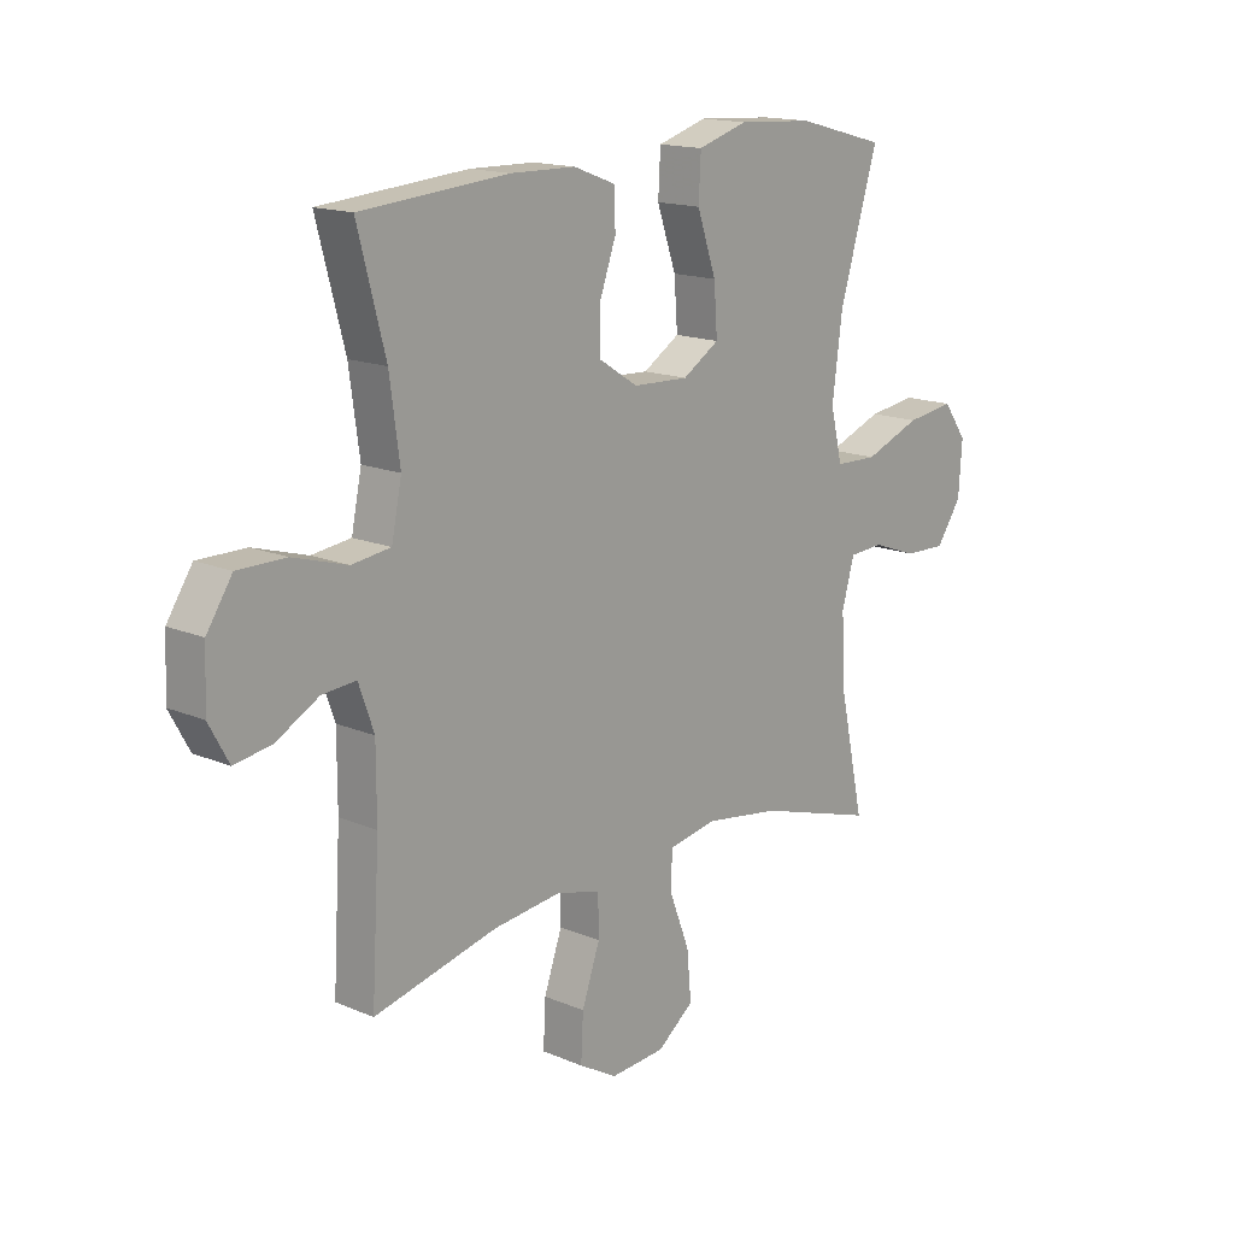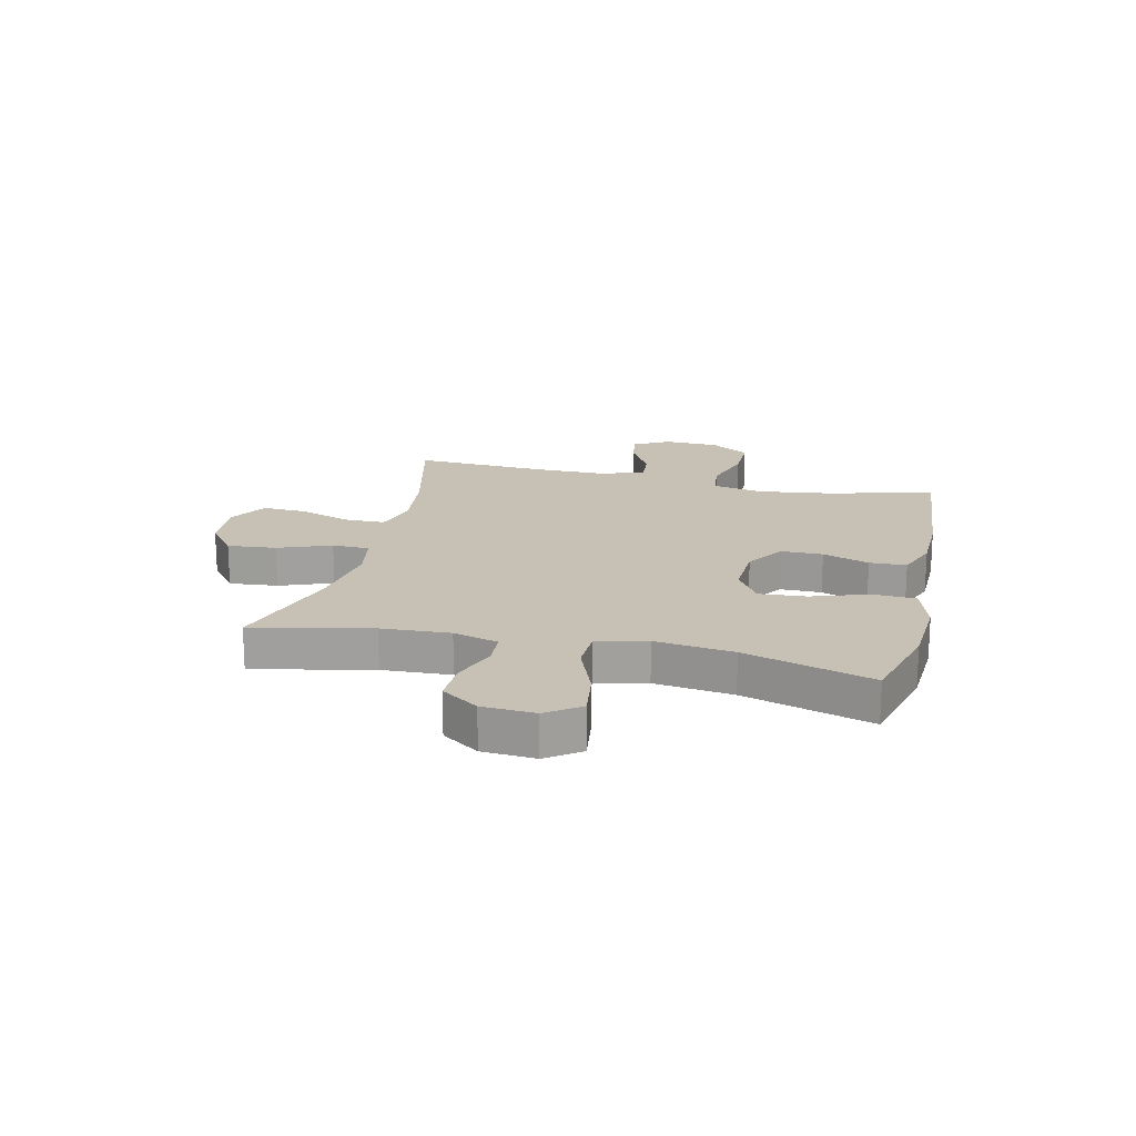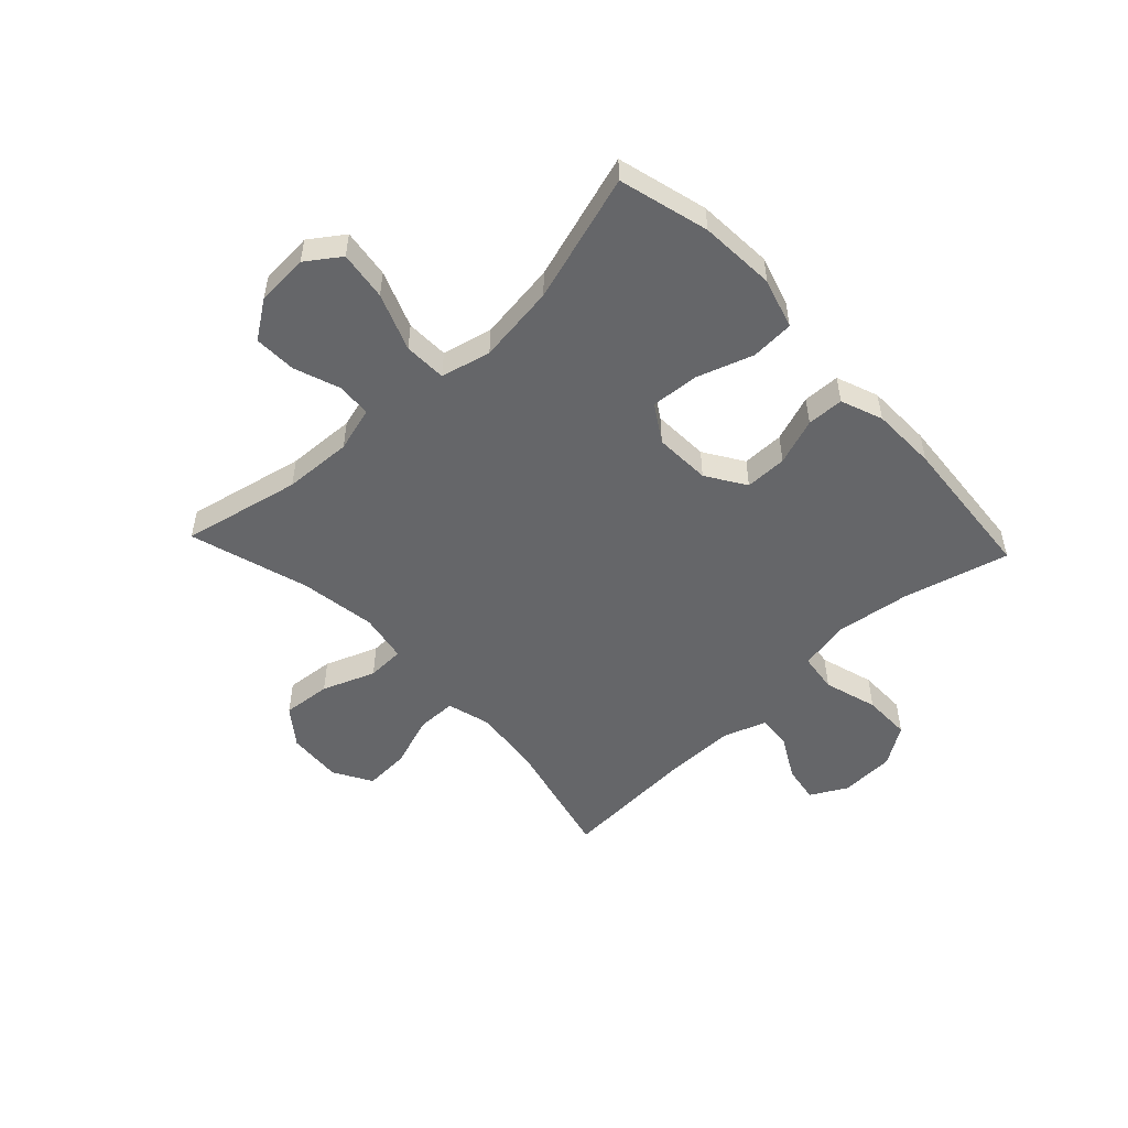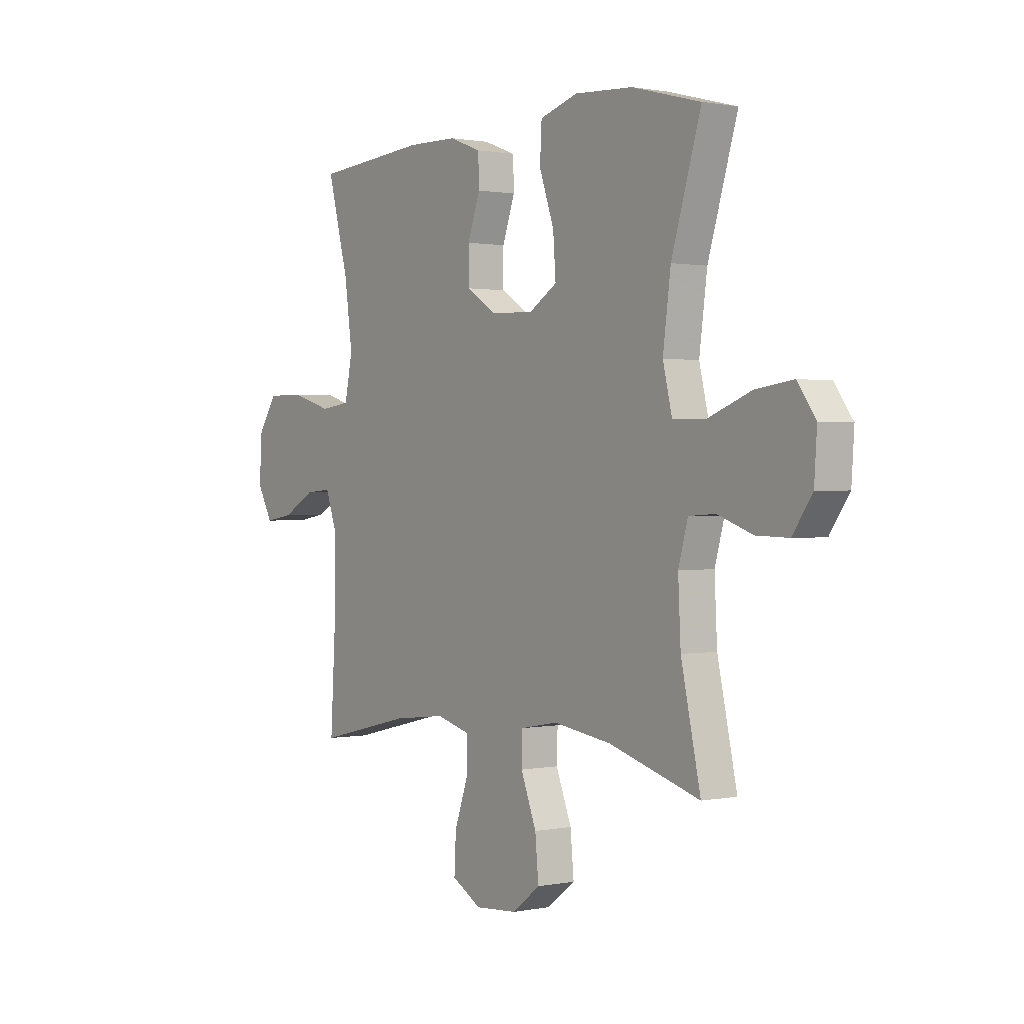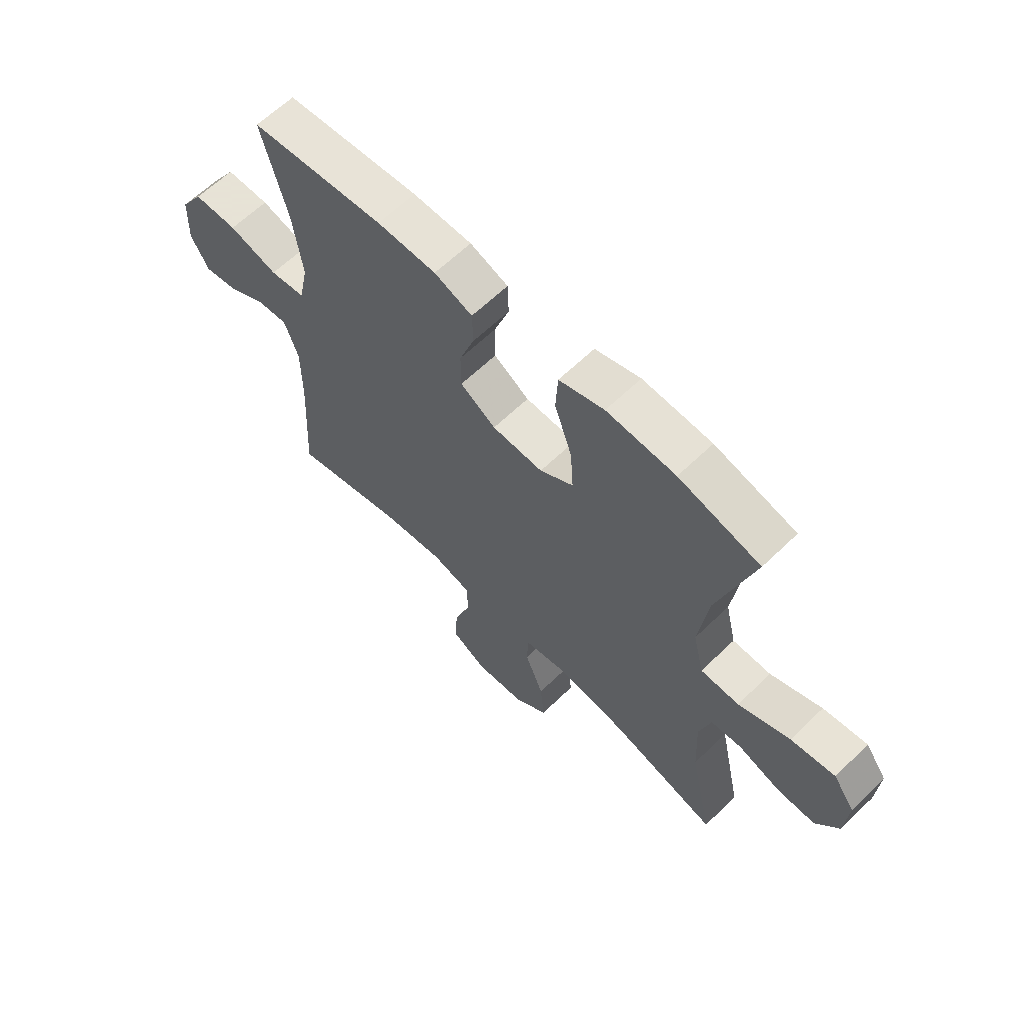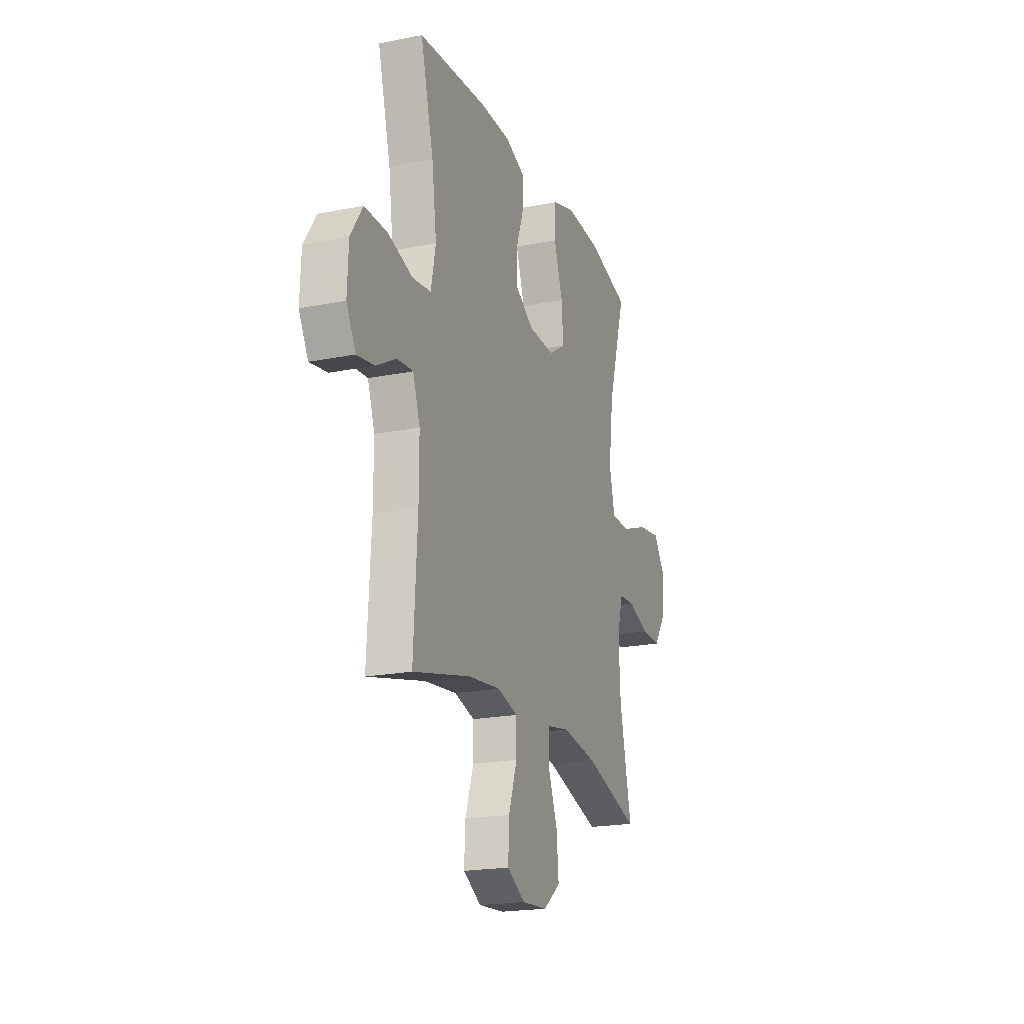
<metadata>
{"format":"obj","ext":"obj","renderer":"f3d","projection":"perspective","resolution":1024,"background":"white","views":[{"elev":15.6,"azim":131.7,"up":"+Z"},{"elev":18.5,"azim":-76.9,"up":"+Y"},{"elev":-51.8,"azim":-46.7,"up":"+Y"},{"elev":0.9,"azim":-126.3,"up":"+Z"},{"elev":62.8,"azim":-134.4,"up":"+Z"},{"elev":-20.2,"azim":110.0,"up":"+Z"}]}
</metadata>
<code>
v -0.5 0.07 0.5
v -0.342 0.07 0.542
v -0.208 0.07 0.55
v -0.12 0.07 0.523
v -0.116 0.07 0.447
v -0.15 0.07 0.348
v -0.156 0.07 0.264
v -0.091 0.07 0.223
v 0.008 0.07 0.227
v 0.077 0.07 0.271
v 0.077 0.07 0.345
v 0.048 0.07 0.427
v 0.05 0.07 0.492
v 0.124 0.07 0.52
v 0.239 0.07 0.522
v 0.5 0.07 0.5
v 0.451 0.07 0.314
v 0.433 0.07 0.182
v 0.451 0.07 0.094
v 0.52 0.07 0.085
v 0.615 0.07 0.113
v 0.7 0.07 0.113
v 0.745 0.07 0.044
v 0.749 0.07 -0.053
v 0.714 0.07 -0.117
v 0.648 0.07 -0.106
v 0.573 0.07 -0.064
v 0.513 0.07 -0.059
v 0.486 0.07 -0.135
v 0.486 0.07 -0.257
v 0.5 0.07 -0.5
v 0.281 0.07 -0.447
v 0.16 0.07 -0.433
v 0.083 0.07 -0.454
v 0.082 0.07 -0.524
v 0.114 0.07 -0.616
v 0.118 0.07 -0.696
v 0.05 0.07 -0.735
v -0.047 0.07 -0.728
v -0.112 0.07 -0.678
v -0.104 0.07 -0.592
v -0.068 0.07 -0.499
v -0.07 0.07 -0.433
v -0.156 0.07 -0.417
v -0.29 0.07 -0.437
v -0.5 0.07 -0.5
v -0.455 0.07 -0.292
v -0.449 0.07 -0.171
v -0.471 0.07 -0.092
v -0.532 0.07 -0.088
v -0.613 0.07 -0.117
v -0.687 0.07 -0.119
v -0.732 0.07 -0.054
v -0.738 0.07 0.039
v -0.696 0.07 0.098
v -0.61 0.07 0.086
v -0.51 0.07 0.047
v -0.435 0.07 0.049
v -0.414 0.07 0.137
v -0.432 0.07 0.275
v -0.5 0 0.5
v -0.342 0 0.542
v -0.208 0 0.55
v -0.12 0 0.523
v -0.116 0 0.447
v -0.15 0 0.348
v -0.156 0 0.264
v -0.091 0 0.223
v 0.008 0 0.227
v 0.077 0 0.271
v 0.077 0 0.345
v 0.048 0 0.427
v 0.05 0 0.492
v 0.124 0 0.52
v 0.239 0 0.522
v 0.5 0 0.5
v 0.451 0 0.314
v 0.433 0 0.182
v 0.451 0 0.094
v 0.52 0 0.085
v 0.615 0 0.113
v 0.7 0 0.113
v 0.745 0 0.044
v 0.749 0 -0.053
v 0.714 0 -0.117
v 0.648 0 -0.106
v 0.573 0 -0.064
v 0.513 0 -0.059
v 0.486 0 -0.135
v 0.486 0 -0.257
v 0.5 0 -0.5
v 0.281 0 -0.447
v 0.16 0 -0.433
v 0.083 0 -0.454
v 0.082 0 -0.524
v 0.114 0 -0.616
v 0.118 0 -0.696
v 0.05 0 -0.735
v -0.047 0 -0.728
v -0.112 0 -0.678
v -0.104 0 -0.592
v -0.068 0 -0.499
v -0.07 0 -0.433
v -0.156 0 -0.417
v -0.29 0 -0.437
v -0.5 0 -0.5
v -0.455 0 -0.292
v -0.449 0 -0.171
v -0.471 0 -0.092
v -0.532 0 -0.088
v -0.613 0 -0.117
v -0.687 0 -0.119
v -0.732 0 -0.054
v -0.738 0 0.039
v -0.696 0 0.098
v -0.61 0 0.086
v -0.51 0 0.047
v -0.435 0 0.049
v -0.414 0 0.137
v -0.432 0 0.275
f 54 55 56 57
f 54 57 58
f 53 54 58
f 50 51 52 53
f 49 50 53 58
f 48 49 58
f 47 48 58 59
f 45 46 47
f 44 45 47 59
f 39 40 41 42
f 39 42 43
f 38 39 43
f 35 36 37 38
f 34 35 38 43
f 33 34 43 44
f 30 31 32
f 29 30 32 33
f 28 29 33 44
f 24 25 26 27
f 24 27 28
f 23 24 28
f 20 21 22 23
f 19 20 23 28
f 14 15 16 17
f 14 17 18
f 11 12 13 14
f 10 11 14 18
f 9 10 18 19
f 3 4 5 6
f 3 6 7
f 60 1 2 3
f 60 3 7
f 59 60 7 8
f 19 28 44 59
f 8 9 19 59
f 117 116 115 114
f 118 117 114
f 118 114 113
f 113 112 111 110
f 118 113 110 109
f 118 109 108
f 119 118 108 107
f 107 106 105
f 119 107 105 104
f 102 101 100 99
f 103 102 99
f 103 99 98
f 98 97 96 95
f 103 98 95 94
f 104 103 94 93
f 92 91 90
f 93 92 90 89
f 104 93 89 88
f 87 86 85 84
f 88 87 84
f 88 84 83
f 83 82 81 80
f 88 83 80 79
f 77 76 75 74
f 78 77 74
f 74 73 72 71
f 78 74 71 70
f 79 78 70 69
f 66 65 64 63
f 67 66 63
f 63 62 61 120
f 67 63 120
f 68 67 120 119
f 119 104 88 79
f 119 79 69 68
f 1 61 62 2
f 2 62 63 3
f 3 63 64 4
f 4 64 65 5
f 5 65 66 6
f 6 66 67 7
f 7 67 68 8
f 8 68 69 9
f 9 69 70 10
f 10 70 71 11
f 11 71 72 12
f 12 72 73 13
f 13 73 74 14
f 14 74 75 15
f 15 75 76 16
f 16 76 77 17
f 17 77 78 18
f 18 78 79 19
f 19 79 80 20
f 20 80 81 21
f 21 81 82 22
f 22 82 83 23
f 23 83 84 24
f 24 84 85 25
f 25 85 86 26
f 26 86 87 27
f 27 87 88 28
f 28 88 89 29
f 29 89 90 30
f 30 90 91 31
f 31 91 92 32
f 32 92 93 33
f 33 93 94 34
f 34 94 95 35
f 35 95 96 36
f 36 96 97 37
f 37 97 98 38
f 38 98 99 39
f 39 99 100 40
f 40 100 101 41
f 41 101 102 42
f 42 102 103 43
f 43 103 104 44
f 44 104 105 45
f 45 105 106 46
f 46 106 107 47
f 47 107 108 48
f 48 108 109 49
f 49 109 110 50
f 50 110 111 51
f 51 111 112 52
f 52 112 113 53
f 53 113 114 54
f 54 114 115 55
f 55 115 116 56
f 56 116 117 57
f 57 117 118 58
f 58 118 119 59
f 59 119 120 60
f 60 120 61 1

</code>
